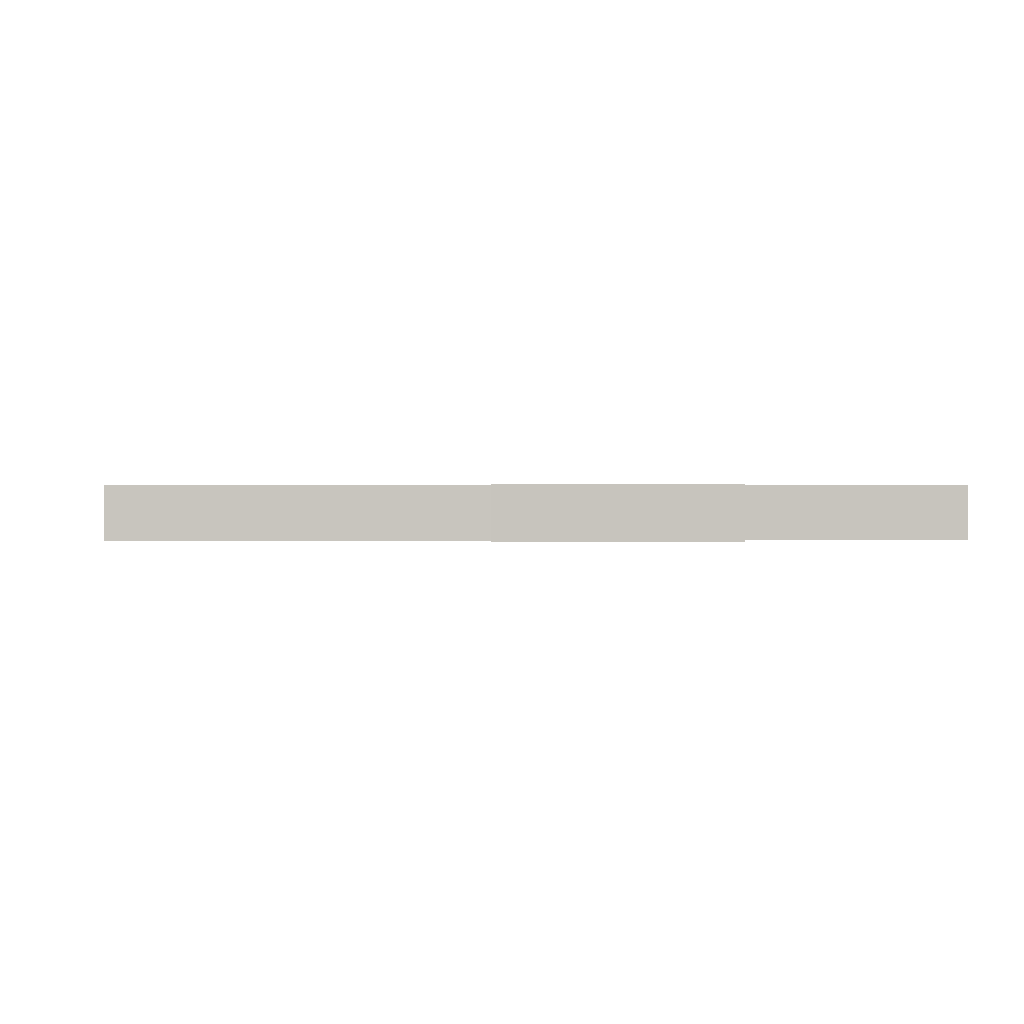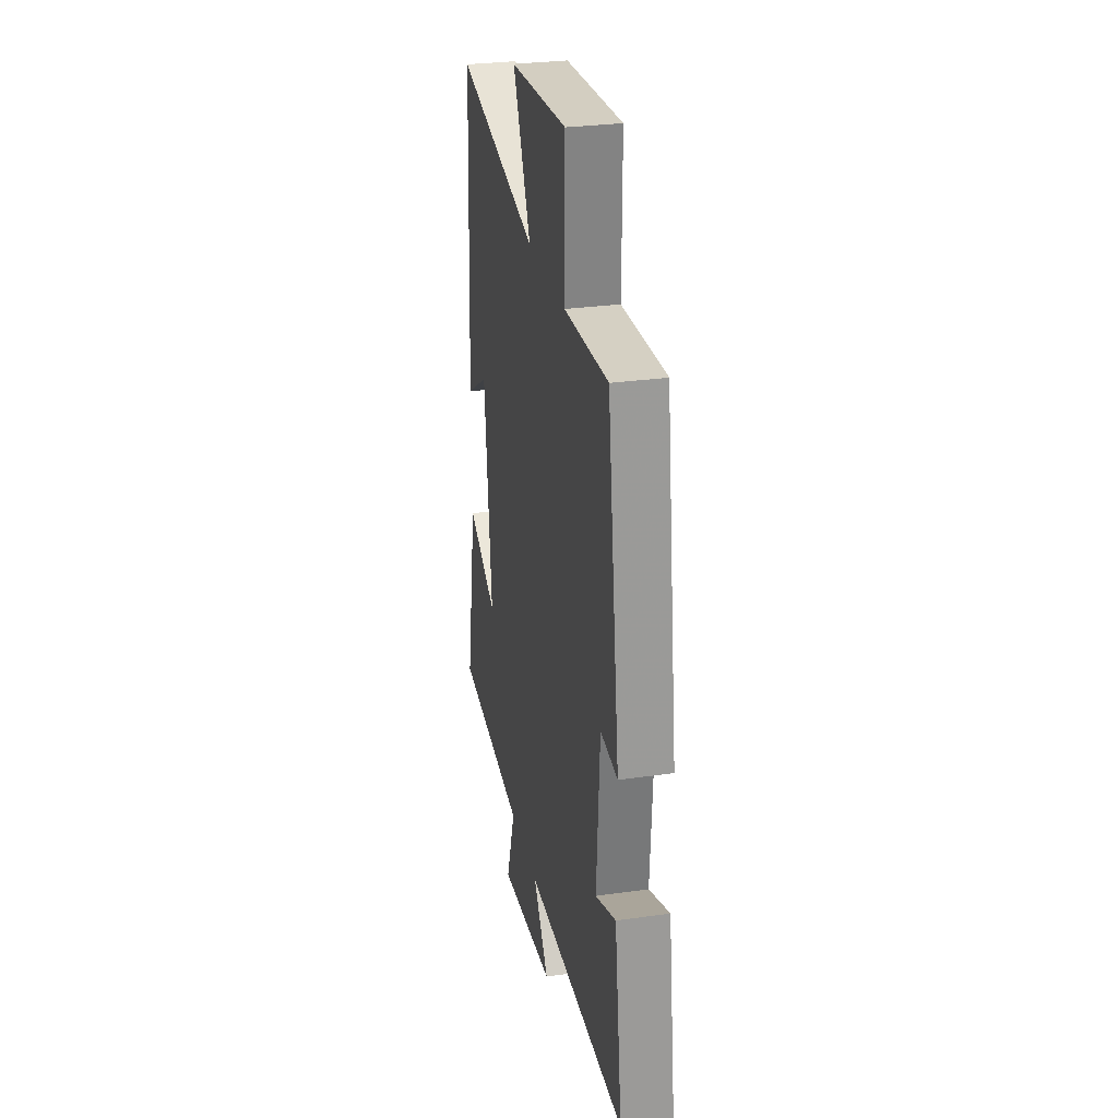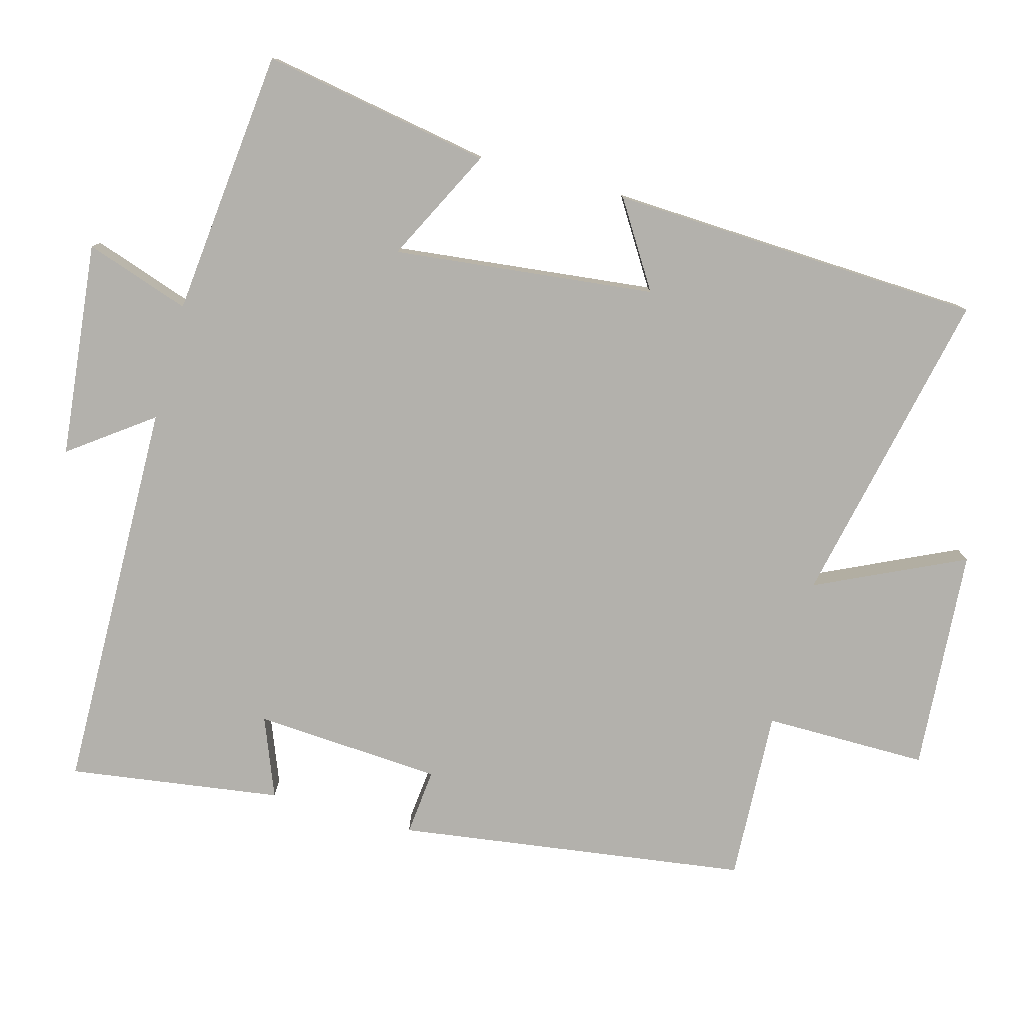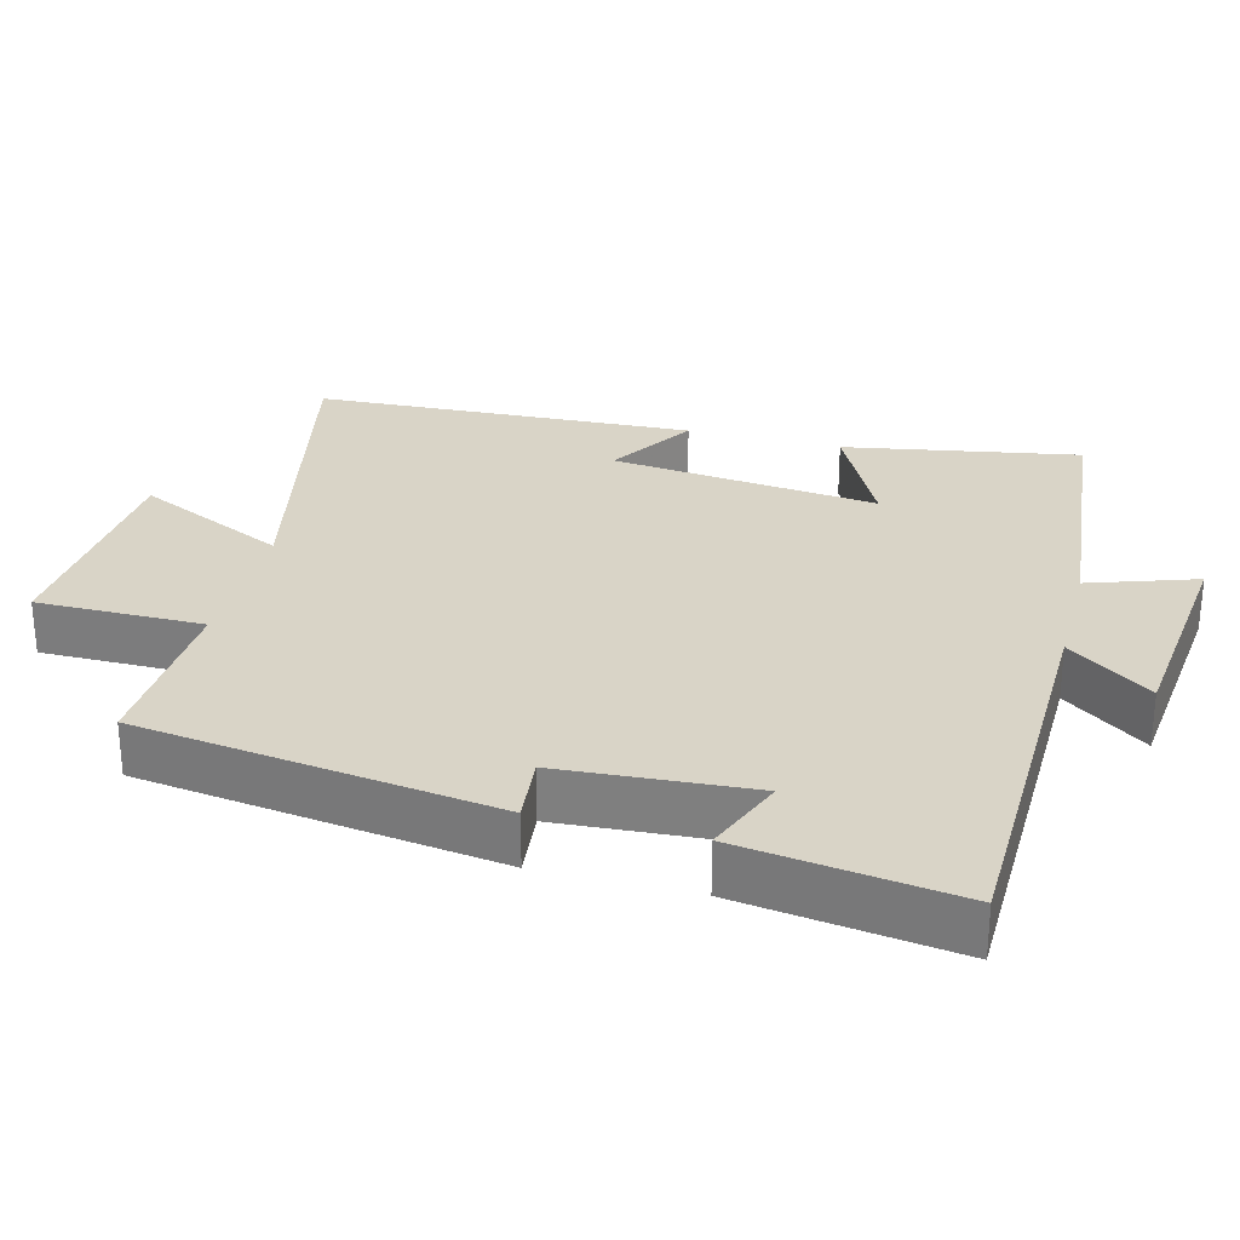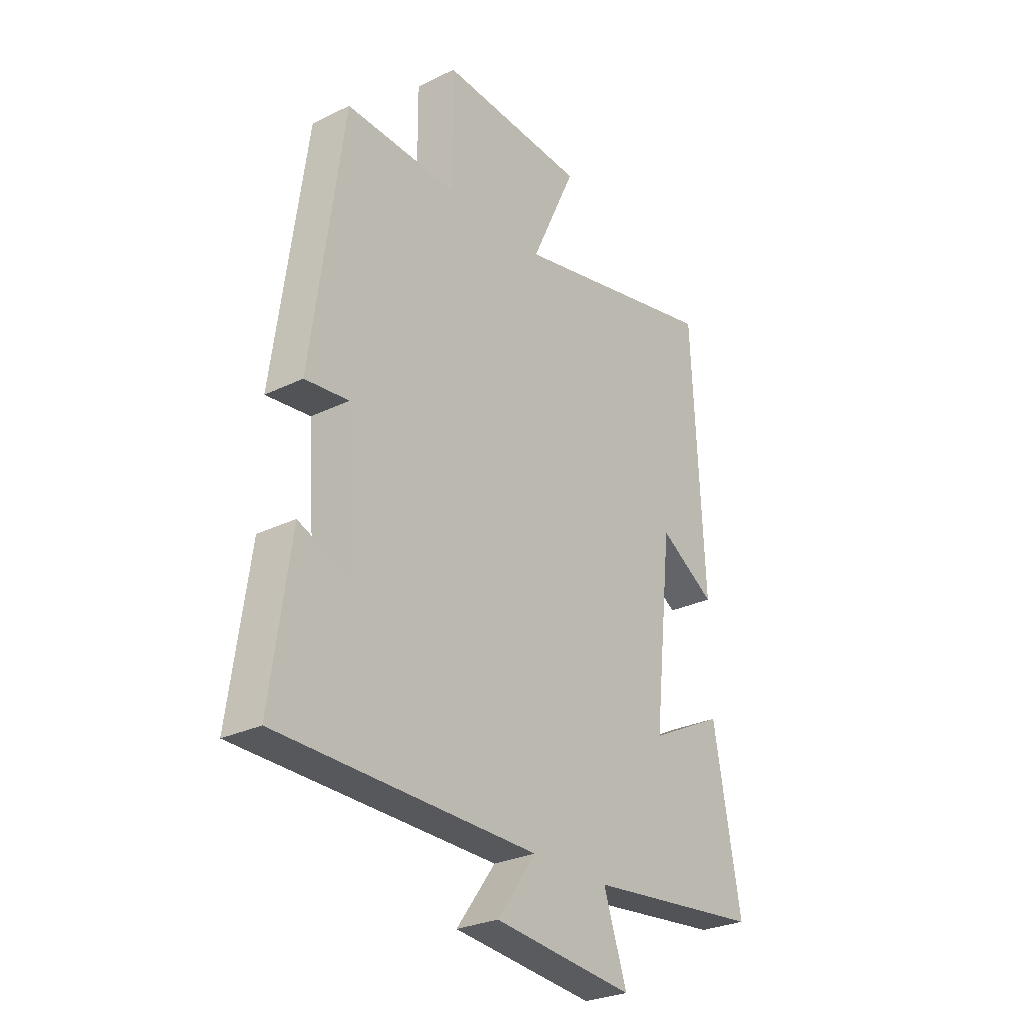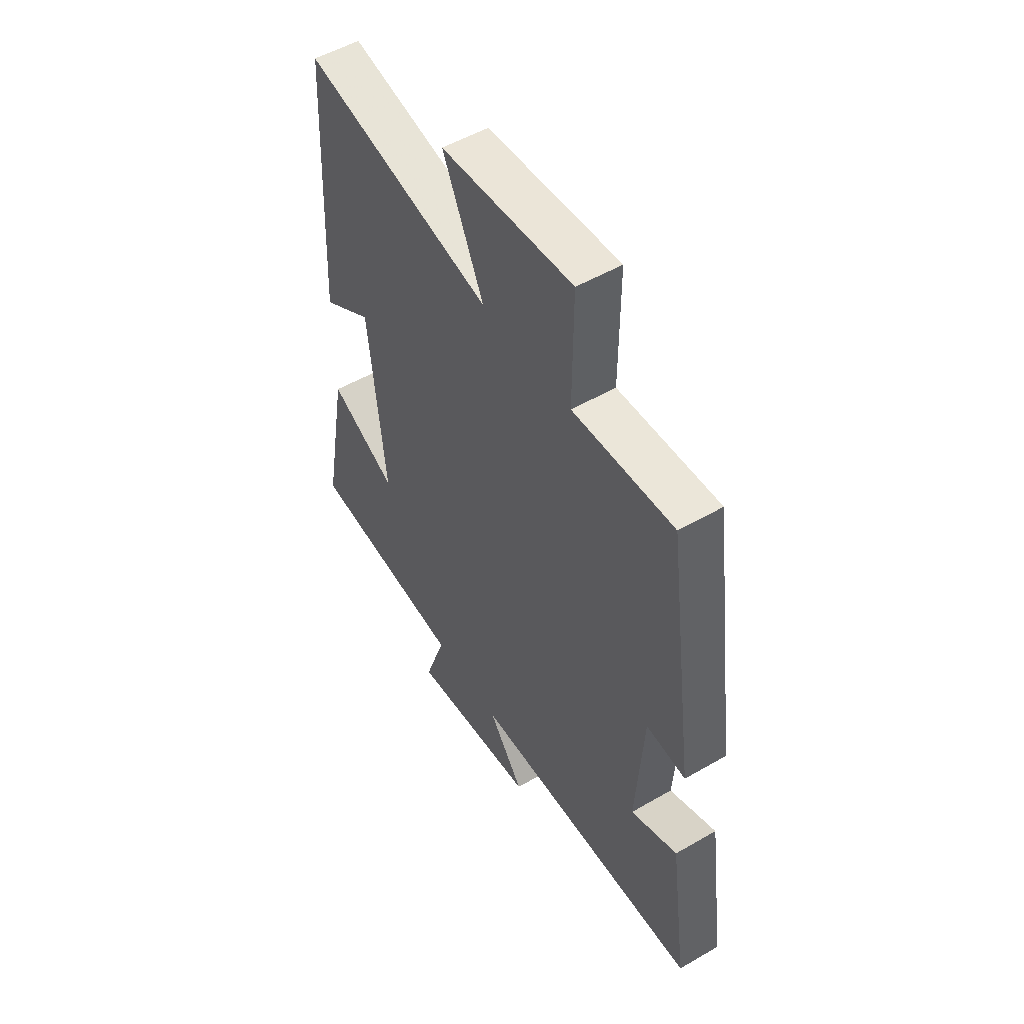
<metadata>
{"format":"obj","ext":"obj","renderer":"f3d","projection":"perspective","resolution":1024,"background":"white","views":[{"elev":0.1,"azim":175.4,"up":"+Y"},{"elev":29.0,"azim":78.1,"up":"+Z"},{"elev":-79.0,"azim":-105.2,"up":"+Y"},{"elev":28.4,"azim":104.7,"up":"+Y"},{"elev":-27.6,"azim":126.9,"up":"+Z"},{"elev":52.3,"azim":58.0,"up":"+Z"}]}
</metadata>
<code>
v -0.475 0.07 0.597
v -0.025 0.07 0.5
v -0.122 0.07 0.708
v 0.192 0.07 0.73
v 0.191 0.07 0.5
v 0.432 0.07 0.511
v 0.5 0.07 0.018
v 0.406 0.07 0.028
v 0.388 0.07 -0.236
v 0.5 0.07 -0.192
v 0.542 0.07 -0.491
v -0.014 0.07 -0.5
v 0.07 0.07 -0.615
v -0.232 0.07 -0.647
v -0.182 0.07 -0.5
v -0.558 0.07 -0.461
v -0.5 0.07 -0.139
v -0.34 0.07 -0.22
v -0.38 0.07 0.148
v -0.5 0.07 0.073
v -0.475 0 0.597
v -0.025 0 0.5
v -0.122 0 0.708
v 0.192 0 0.73
v 0.191 0 0.5
v 0.432 0 0.511
v 0.5 0 0.018
v 0.406 0 0.028
v 0.388 0 -0.236
v 0.5 0 -0.192
v 0.542 0 -0.491
v -0.014 0 -0.5
v 0.07 0 -0.615
v -0.232 0 -0.647
v -0.182 0 -0.5
v -0.558 0 -0.461
v -0.5 0 -0.139
v -0.34 0 -0.22
v -0.38 0 0.148
v -0.5 0 0.073
f 19 20 1 2
f 18 19 2
f 15 16 17 18
f 15 18 2
f 12 13 14 15
f 12 15 2
f 9 10 11 12
f 8 9 12 2
f 5 6 7 8
f 5 8 2 3
f 3 4 5
f 22 21 40 39
f 22 39 38
f 38 37 36 35
f 22 38 35
f 35 34 33 32
f 22 35 32
f 32 31 30 29
f 22 32 29 28
f 28 27 26 25
f 23 22 28 25
f 25 24 23
f 1 21 22 2
f 2 22 23 3
f 3 23 24 4
f 4 24 25 5
f 5 25 26 6
f 6 26 27 7
f 7 27 28 8
f 8 28 29 9
f 9 29 30 10
f 10 30 31 11
f 11 31 32 12
f 12 32 33 13
f 13 33 34 14
f 14 34 35 15
f 15 35 36 16
f 16 36 37 17
f 17 37 38 18
f 18 38 39 19
f 19 39 40 20
f 20 40 21 1

</code>
